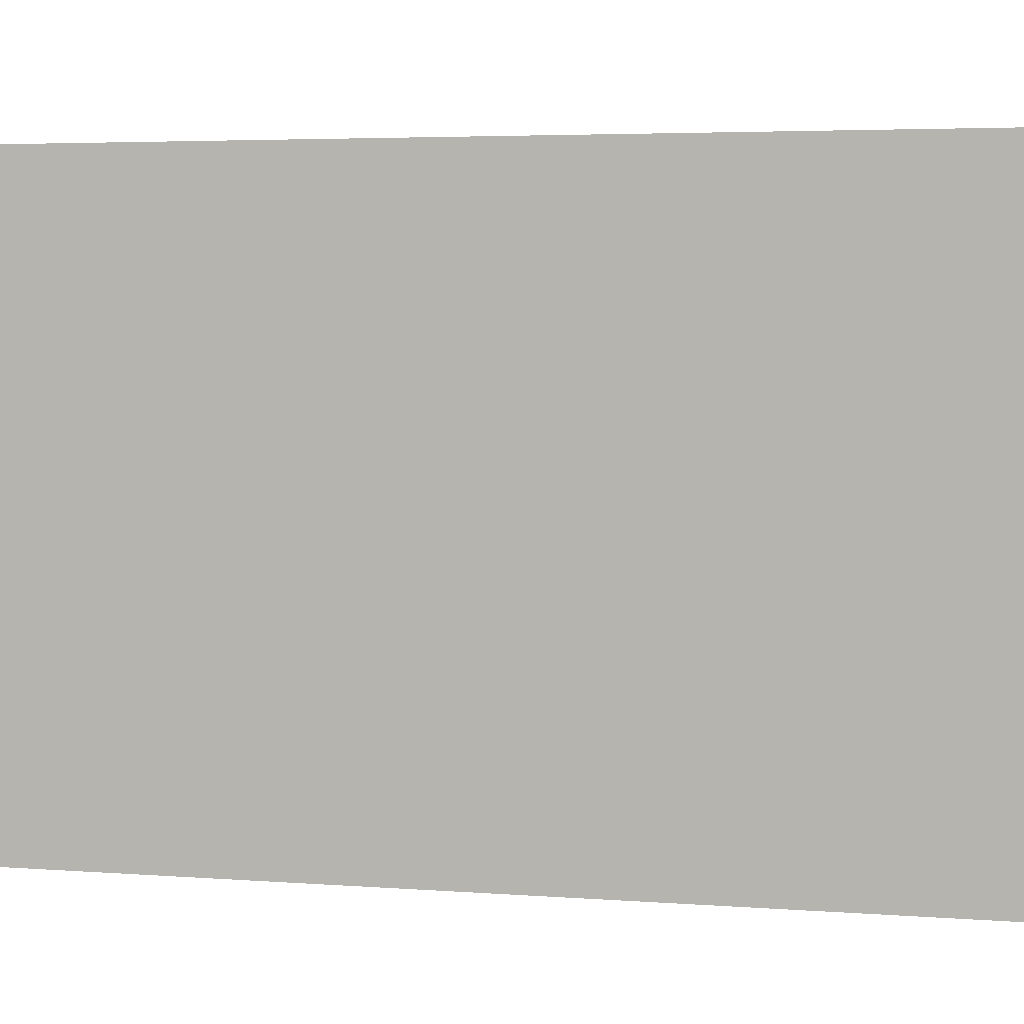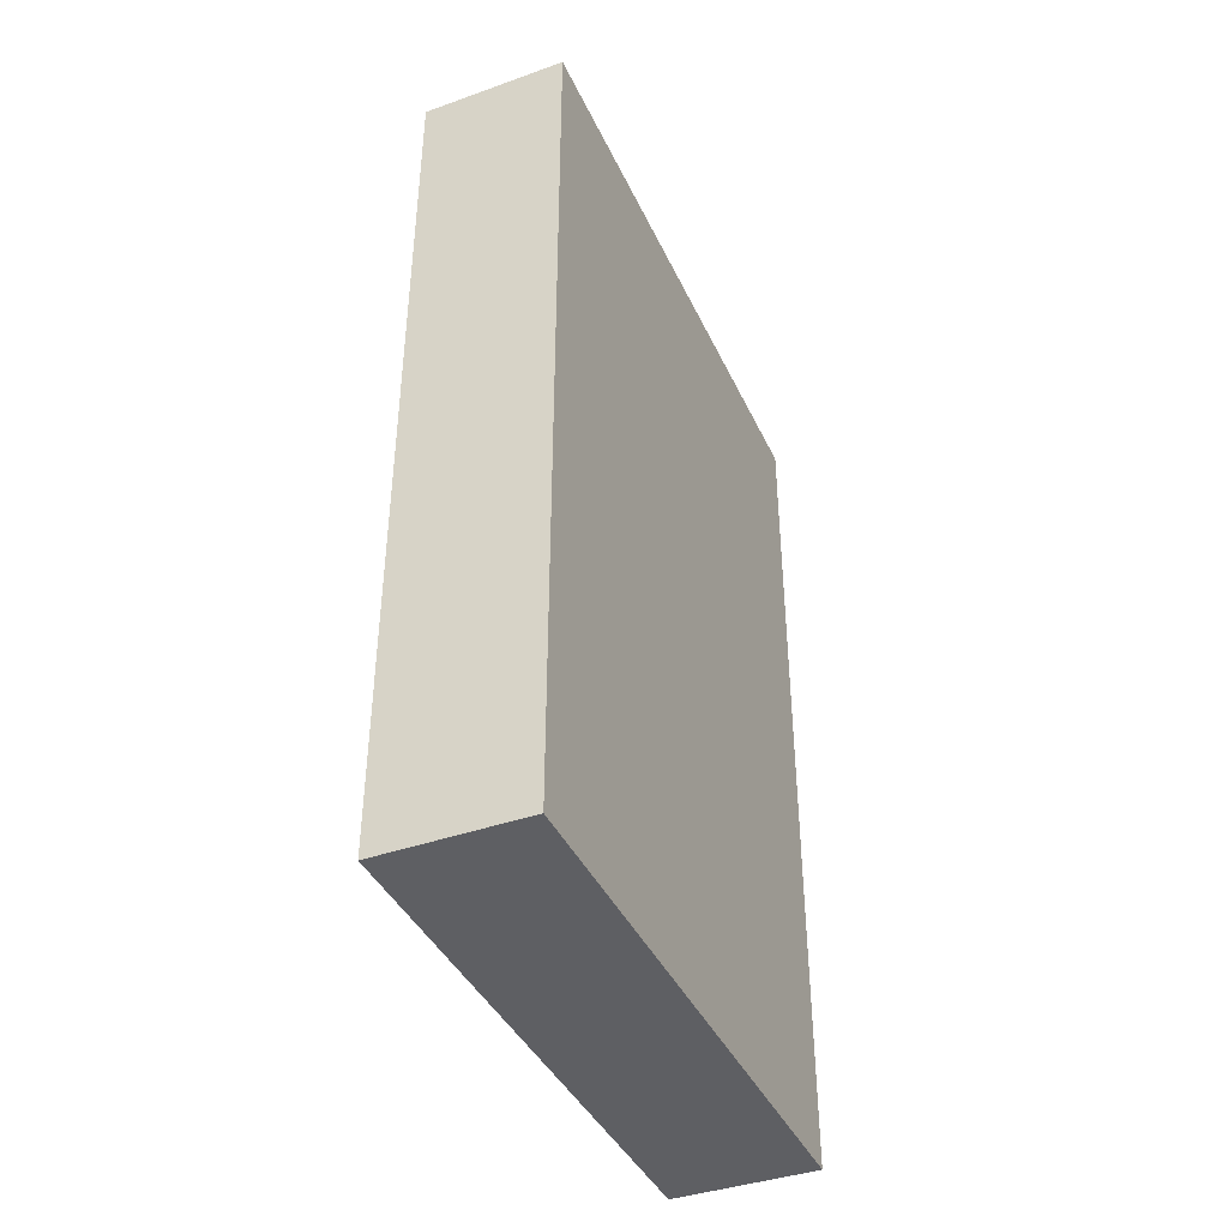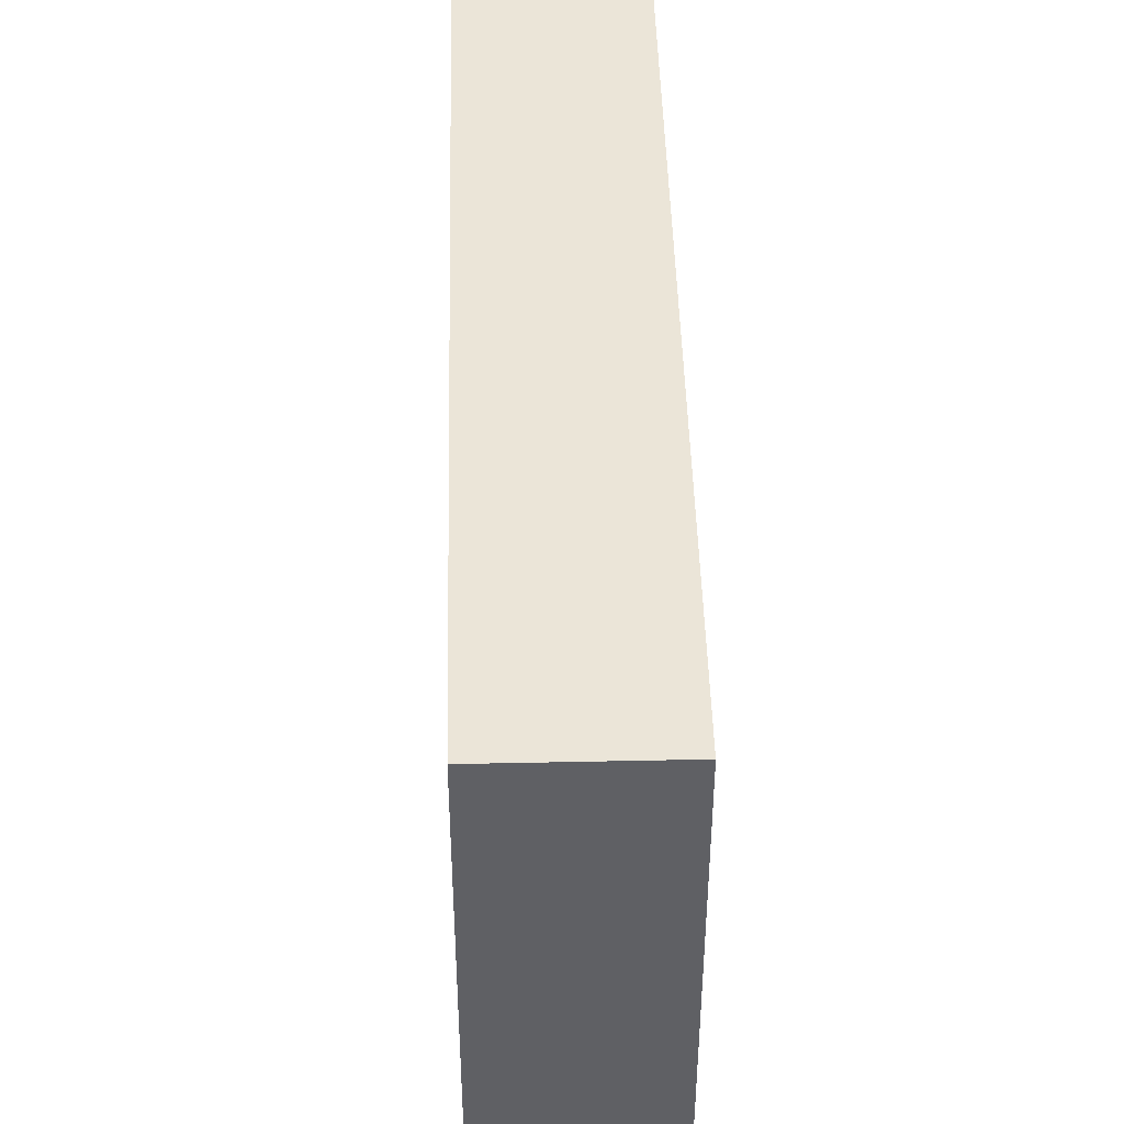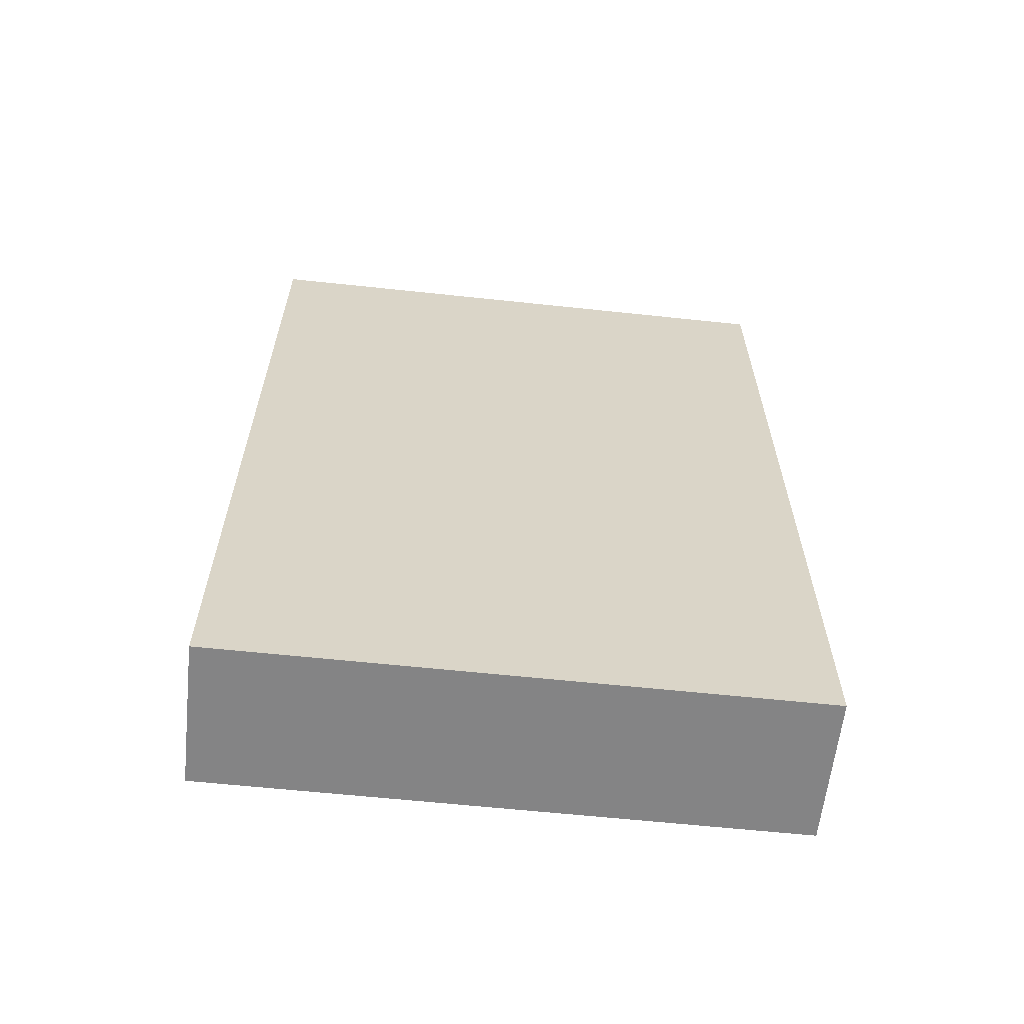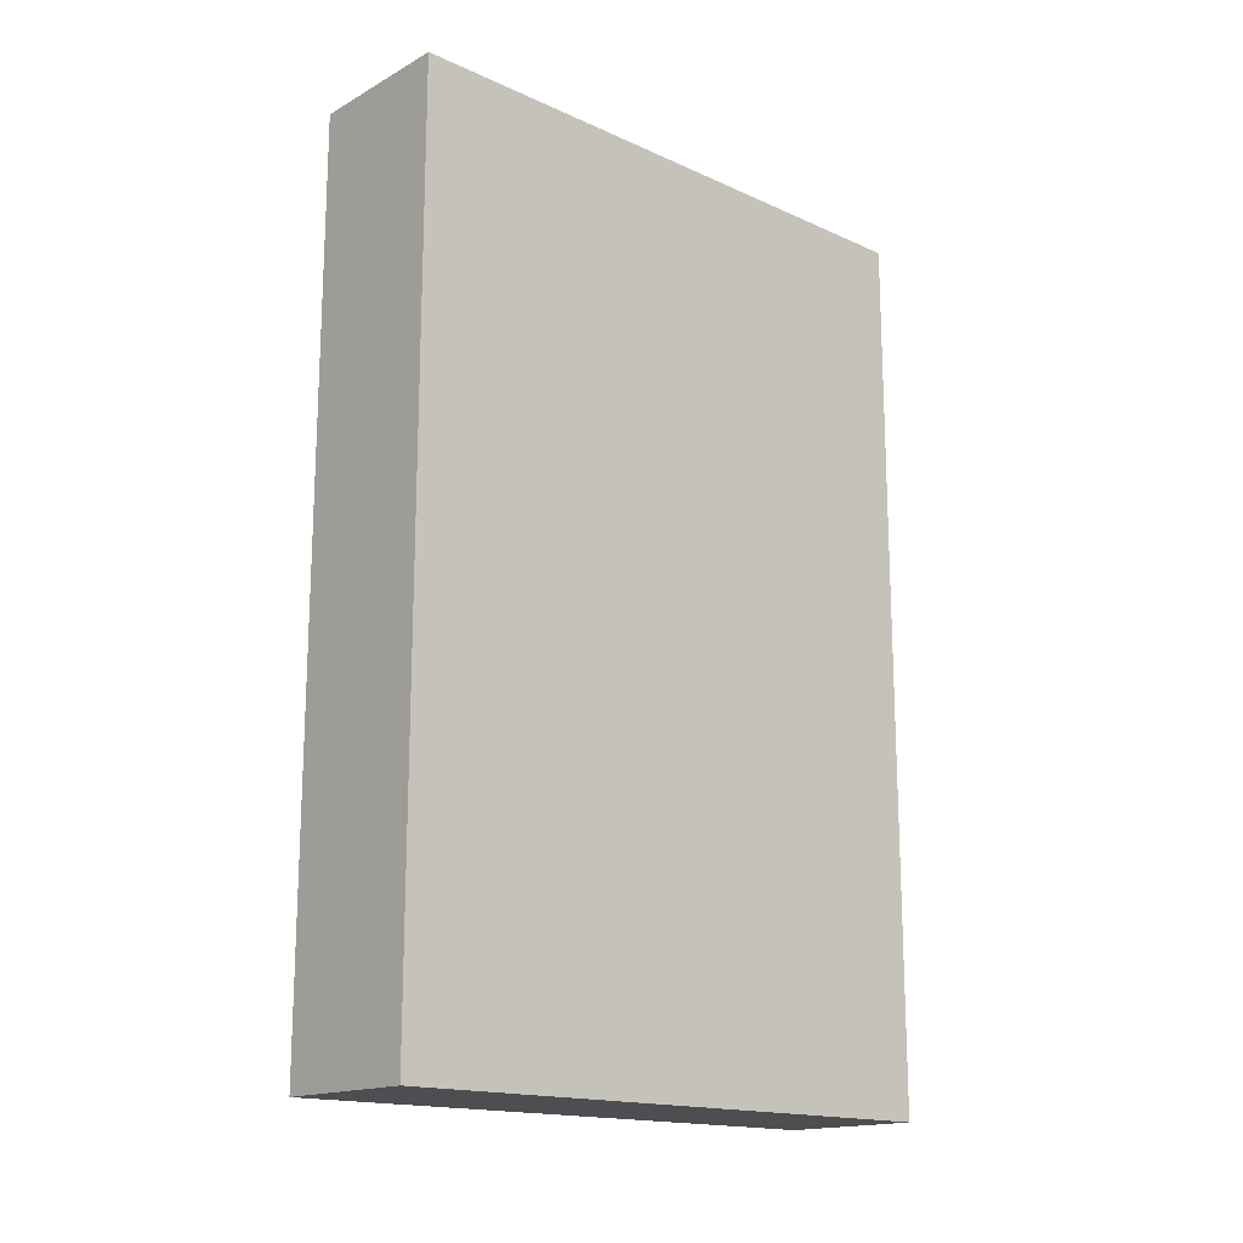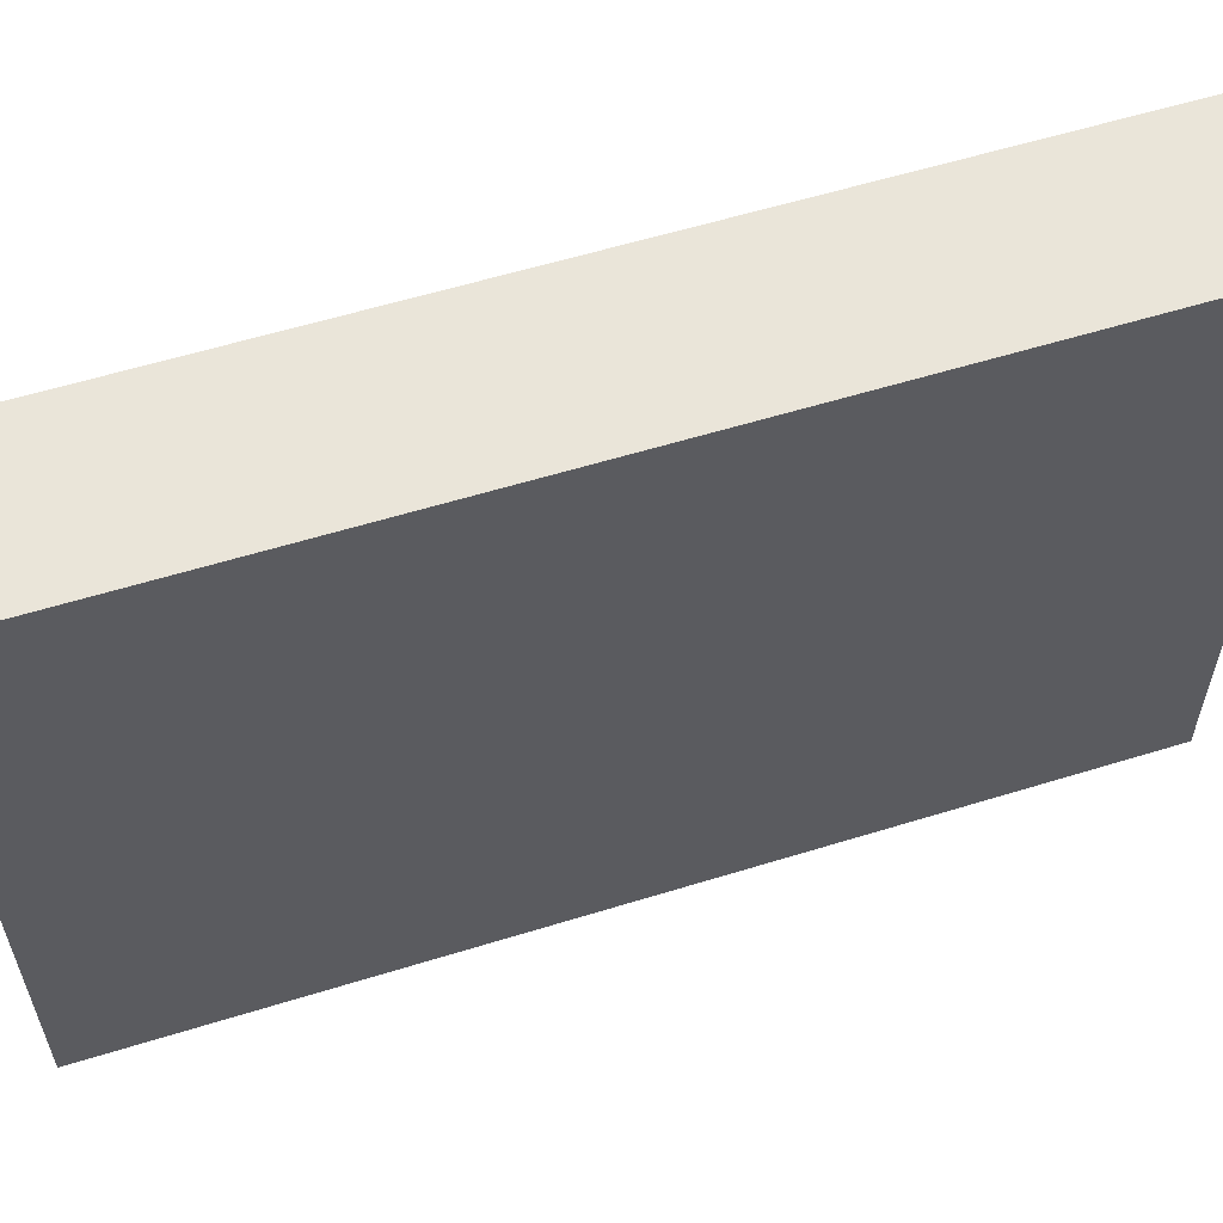
<metadata>
{"format":"obj","ext":"obj","renderer":"f3d","projection":"perspective","resolution":1024,"background":"white","views":[{"elev":4.4,"azim":-76.5,"up":"+Z"},{"elev":-40.7,"azim":-156.6,"up":"+Y"},{"elev":45.6,"azim":178.6,"up":"+Z"},{"elev":-61.5,"azim":83.8,"up":"+Y"},{"elev":-16.5,"azim":47.6,"up":"+Y"},{"elev":58.5,"azim":-107.7,"up":"+Z"}]}
</metadata>
<code>
o Plane
v 0.25 0 1
v -0.25 0 1
v 0.25 0 -1
v -0.25 0 -1
v 0.25 3 1
v -0.25 3 1
v 0.25 3 -1
v -0.25 3 -1
f 3 1 2 4
f 6 5 7 8
f 4 2 6 8
f 1 3 7 5
f 2 1 5 6
f 3 4 8 7

</code>
